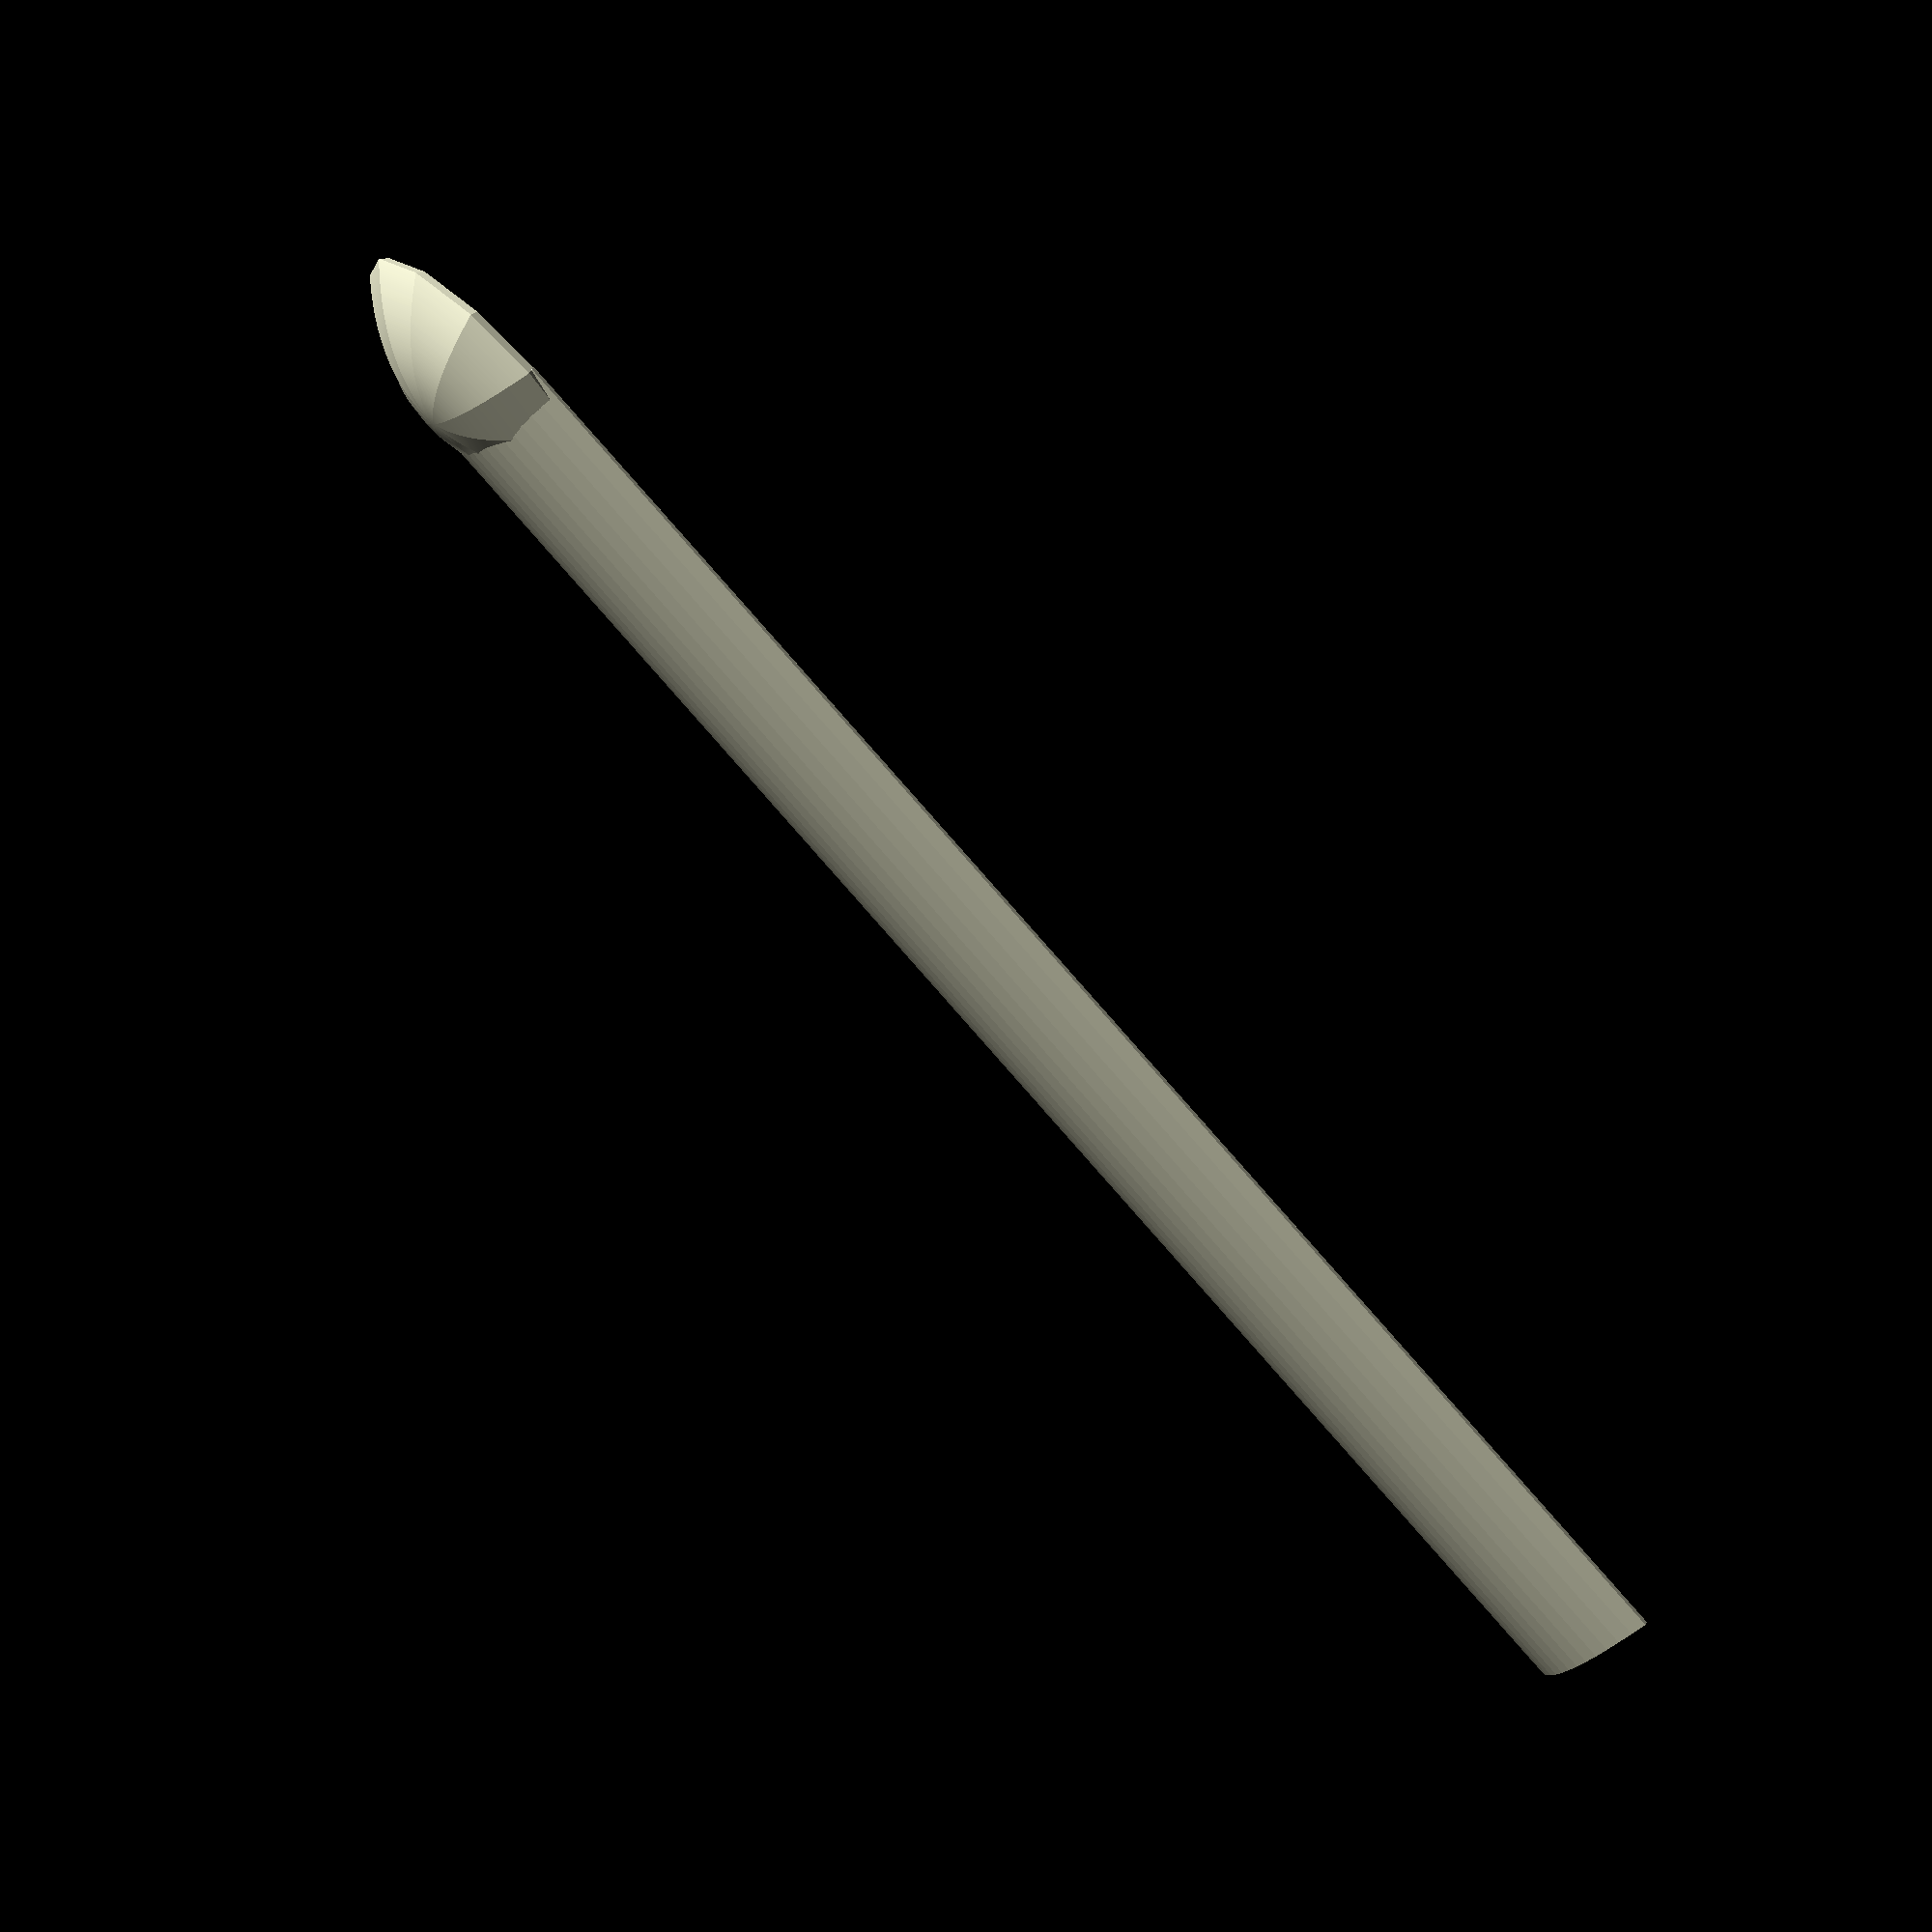
<openscad>
// Set nan variable.
nan=1/0;

// Concatenate two vectors
function cat(L1, L2) = [for(L=[L1, L2], a=L) a];
    
// Sums a vector
function sumv(v,i=nan,s=0) = 
    (i==nan ? 
        let( i = len(v)) 
            sumv(v=v,i=i-1,s=s) :
    (i==s ? v[i] : v[i] + sumv(v,i-1,s))
    );


function ParabolaFocus(f)
    = 1/4/f;


// Returns the solution to the parabolic equation.
// ax^2+bx+c = y
// solve for x
// solve for y
// solve for x, + perpendicular offset to curve, o
// solve for x, + elongating the length of the curve, f
// solve for x, + o + f
function Parabola(a,b=0,c=0,x=nan,y=nan,o=0,f=0,n=$fn) =
    (f==0 ?
    (o==0 ?
        (y==nan ? [x,a*pow(x,2)+b*pow(x,1)+c*pow(x,0)] : // Solve for x
              
              [(-b-pow(pow(b,2)-4*a*(c-y),0.5))/(2*a),
              (-b+pow(pow(b,2)-4*a*(c-y),0.5))/(2*a)]):  // Solve for y      
        let(  x0=x,
              y0=Parabola(a,b,c,x,o=0)[1], 
              an=ParabolaNormal(a,b,c,x,angle=true)[0])
            ( x>=-b/2/a ?     
            [ x0+o*cos(an), y0+o*sin(an) ]:   // Add offset         
            [ x0-o*cos(an), y0-o*sin(an) ])): // Add offset behind center
        let( xn=ParabolaTravel(a,b,c,x,l=f,n=n))
              Parabola(a,b,c,xn,o=o,f=0));  //Add length
            
// Returns the gradient of the parabola at different sections.
function ParabolaGradient(a,b=0,c=0,x=nan,y=nan,angle=false) =
    (angle==false ?
    (y==nan ? [2*a*x+b] :
        2*a*Parabola(a,b,c,y=y) + [b,b] ) :
    [ for (i=ParabolaGradient(a,b,c,x=x,y=y,angle=false))atan(i) ]); 

function ParabolaNormal(a,b=0,c=0,x=nan,y=nan,angle=false) =
    (angle==false ?
        [ for (i=ParabolaGradient(a,b,c,x=x,y=y,angle=angle)) -1/i ] :
        [ for (th=ParabolaNormal(a,b,c,x=x,y=y,angle=false)) atan(th) ]);  

// Use eulers method to travel a length around the parabola.
function ParabolaTravel(a,b=0,c=0,x,l=1,step=0,n=1) = 
    (step >= n ? x : 
                  ParabolaTravel(a,b,c,
                  x + l/n*cos(
                    ParabolaGradient(a,b,c,x=x,angle=true)[0]),
                  l, step+1, n));

module ParabolaPolygon(a,b=0,c=0,x=[],y=[],o=[0,1],f=[0,0],n=$fn+20){        
    // Adjust x based on offset length
    x=[ for(i=[0,1]) ParabolaTravel(a,b,c,x[i],l=f[i],n=n)];
        echo("x=",x);
    
    // Resolution of Polygon
    xres = (x[1]-x[0])/n;
    
    // Polygon generator
    polygon(
        cat(
        [for (xi=[x[0]:xres:x[1]]) 
            Parabola(a,b,c,x=xi,o=o[0])
        ],
        [for (xi=[x[1]:-xres:x[0]]) 
            Parabola(a,b,c,x=xi,o=o[1])
        ]));
    }
  

// Testing
echo(cat([1,2],[3,4,5]));
echo("sumv([1,2,3,4,5])", sumv([1,2,3,4,5]));  
echo("Parabola(1,2,3,x=5)", Parabola(1,2,3,x=5));
echo("Parabola(1,2,3,y=38)", Parabola(1,2,3,y=38));
echo("Gradient(1,2,3,x=5)", ParabolaGradient(1,2,3,x=5));
echo("Gradient(1,2,3,y=38)", ParabolaGradient(1,2,3,y=38));
echo("Gradient(1,2,3,x=5)", ParabolaGradient(1,2,3,x=5,angle=true));
echo("Gradient(1,2,3,x=38)", ParabolaGradient(1,2,3,y=38,angle=true));
    echo("Normal(1,2,3,x=5)", ParabolaNormal(1,2,3,x=5,angle=true));
echo("Normal(1,2,3,x=38)", ParabolaNormal(1,2,3,y=38,angle=true));
echo("Travel(l=10,n=1)", ParabolaTravel(1,2,3,x=5,l=10,n=1));
echo("Travel(l=10,n=10)", ParabolaTravel(1,2,3,x=5,l=10,n=10));
echo("Travel(l=10,n=100)", ParabolaTravel(1,2,3,x=5,l=10,n=100));

echo("Polygon(x=[1,10])");
   
//nose cone
rotate_extrude(convexity=10,$fn=12)
ParabolaPolygon(ParabolaFocus(15),0,0,x=[0,0],,o=[0,2],f=[0,30],n=100);

//parabolic extrusion
rotate([90,0,0])
linear_extrude(height=300)
ParabolaPolygon(ParabolaFocus(15),0,0,x=[0,0],,o=[0,0.9],f=[-30,30]);
    

</openscad>
<views>
elev=288.4 azim=66.2 roll=224.5 proj=o view=wireframe
</views>
